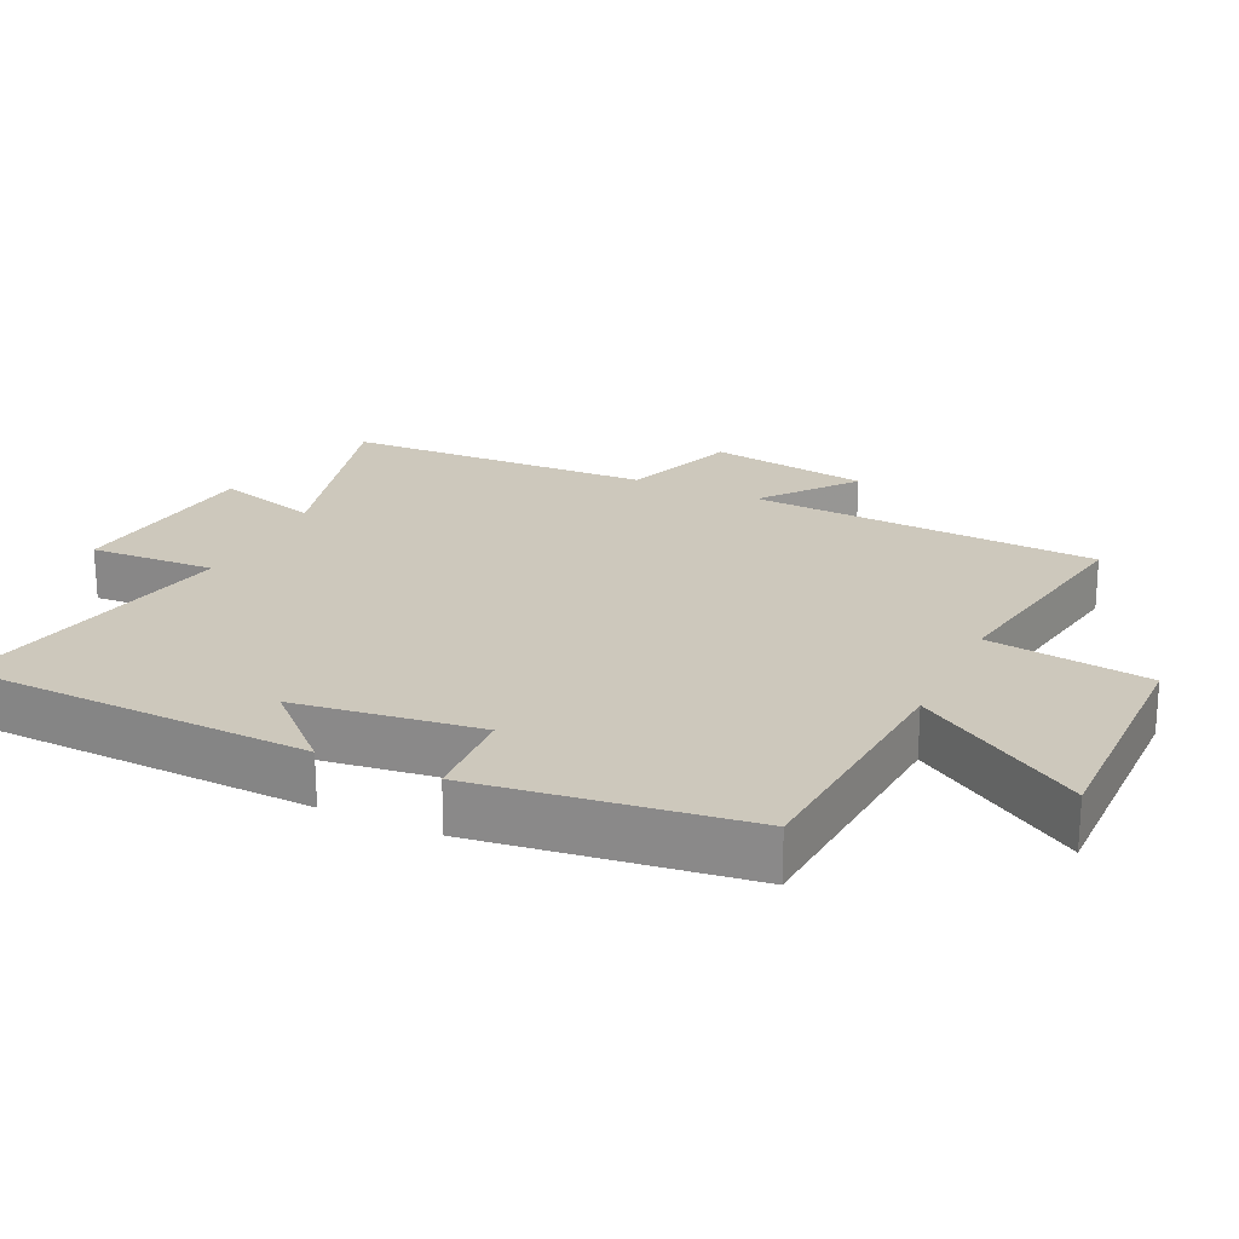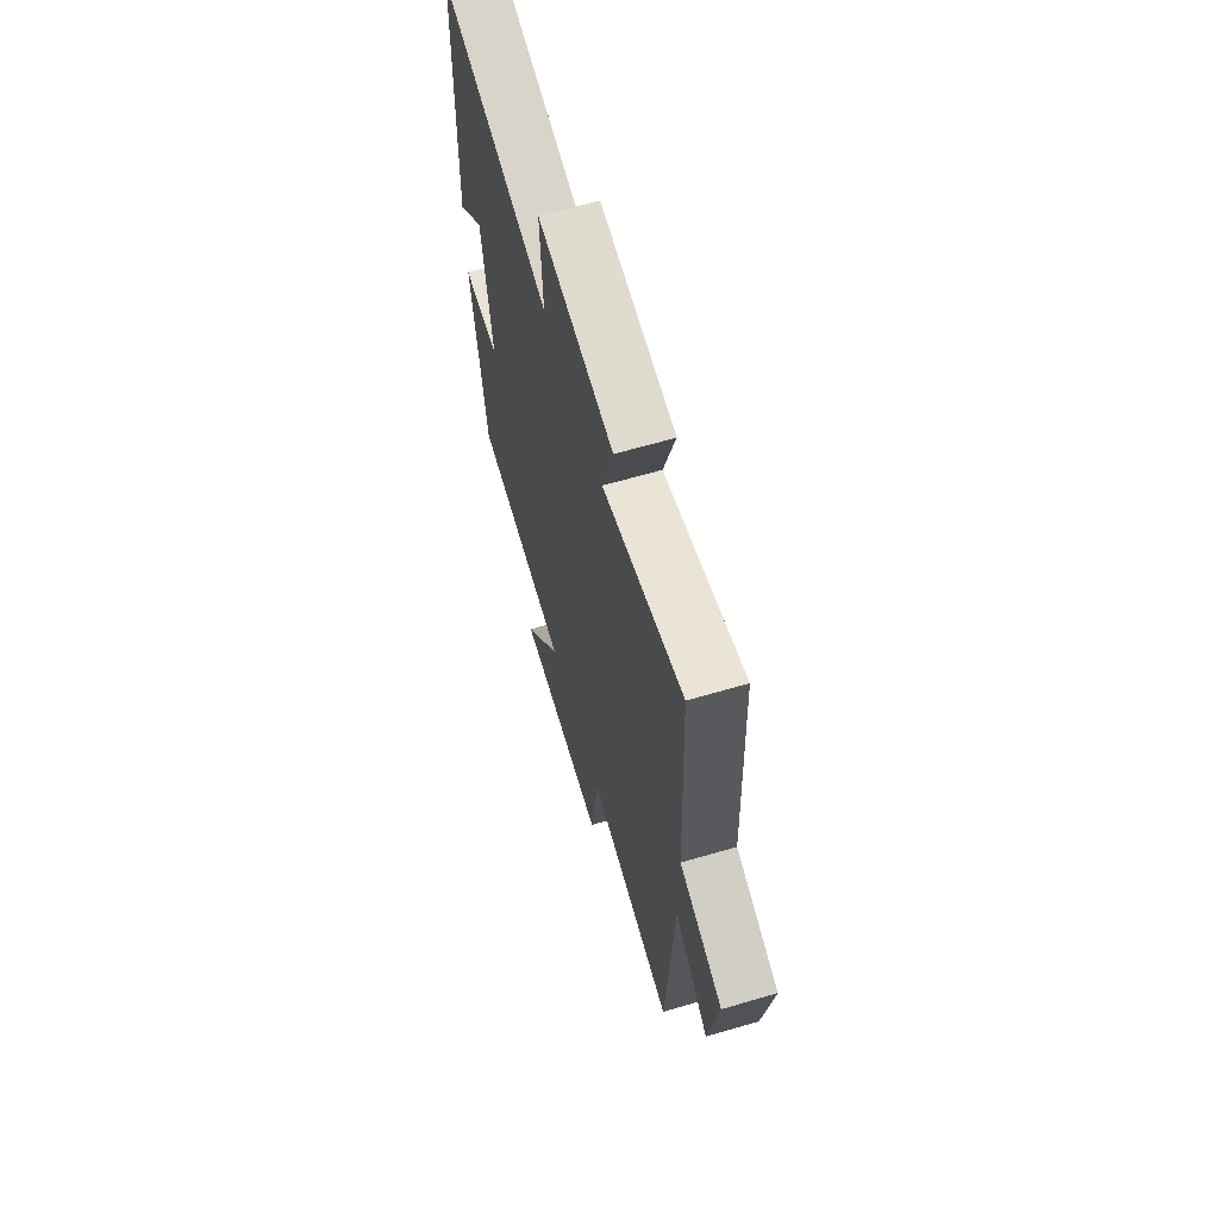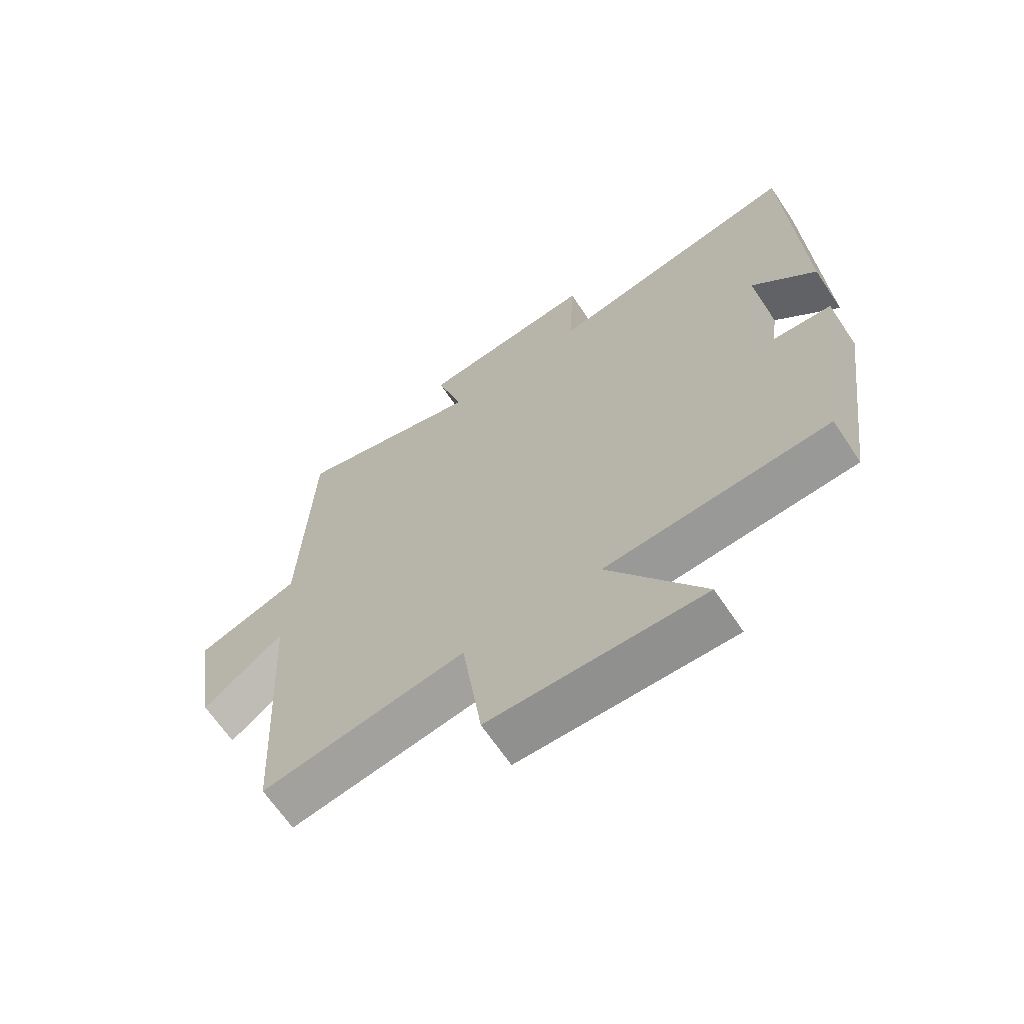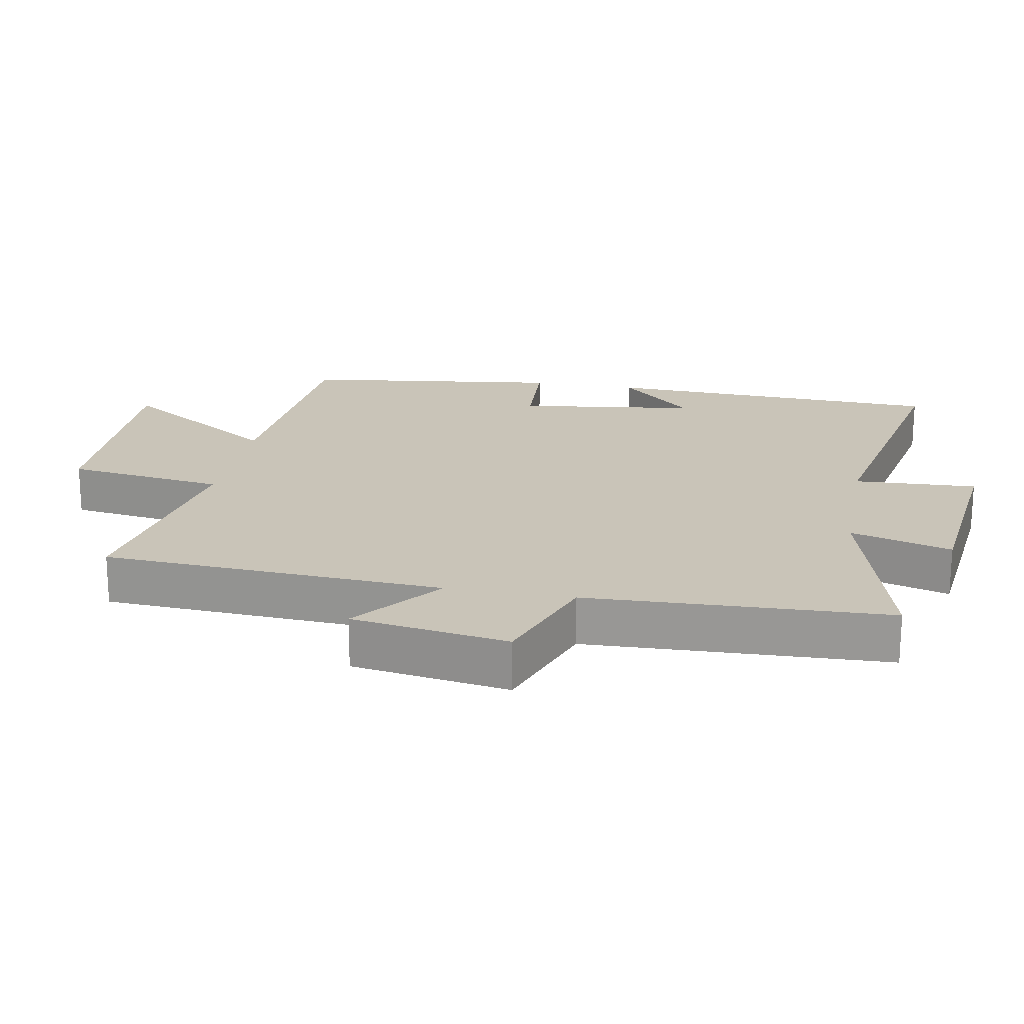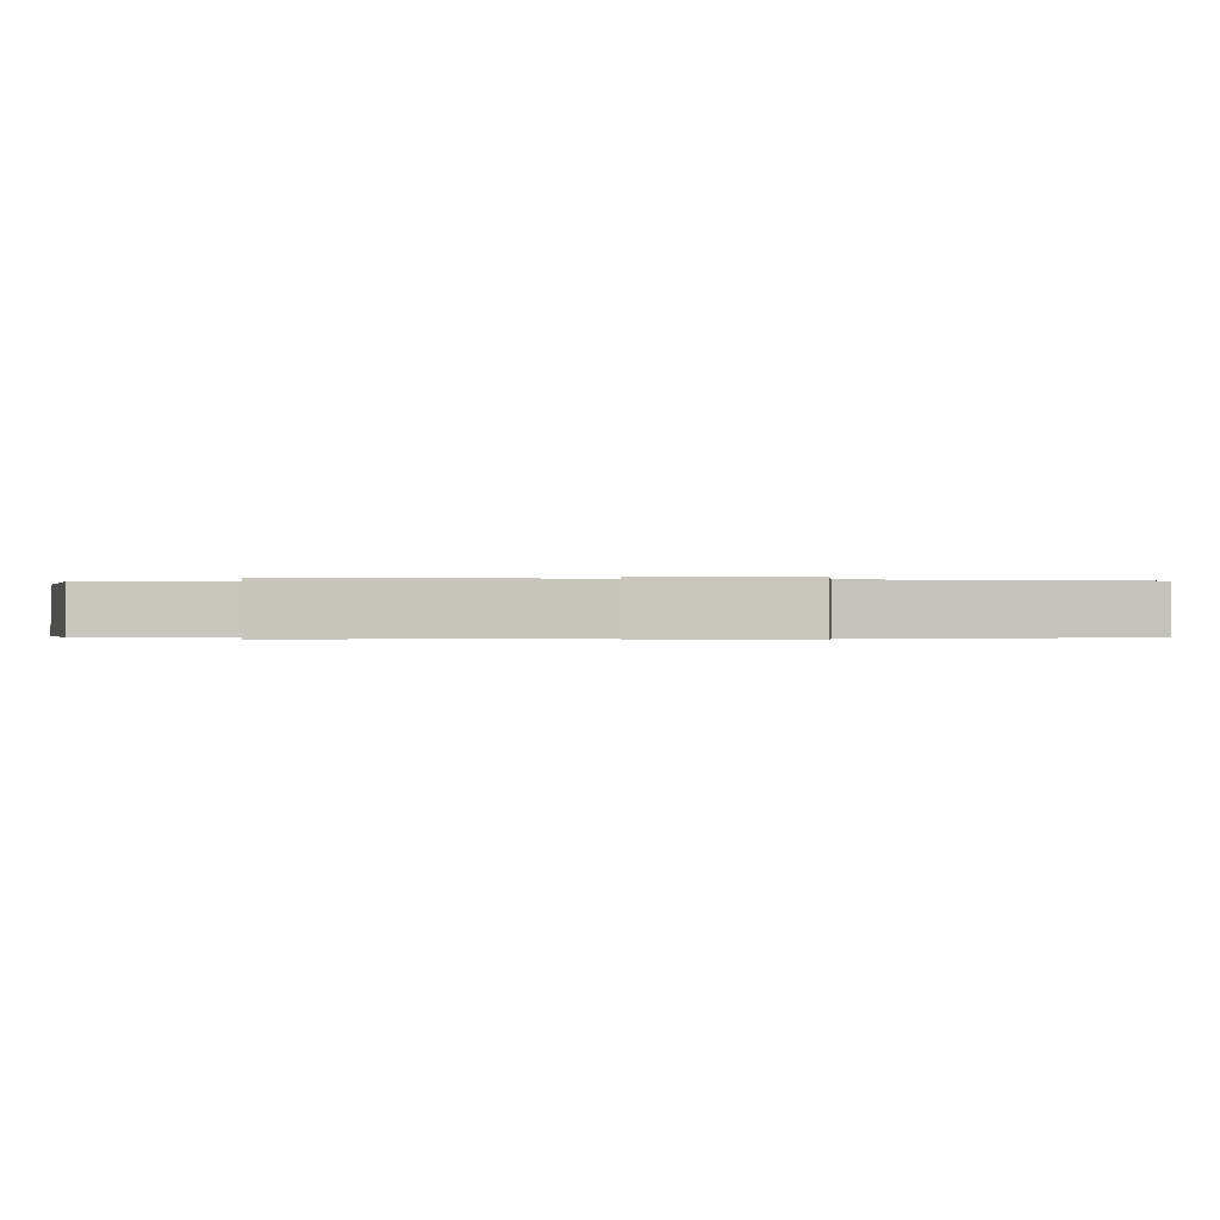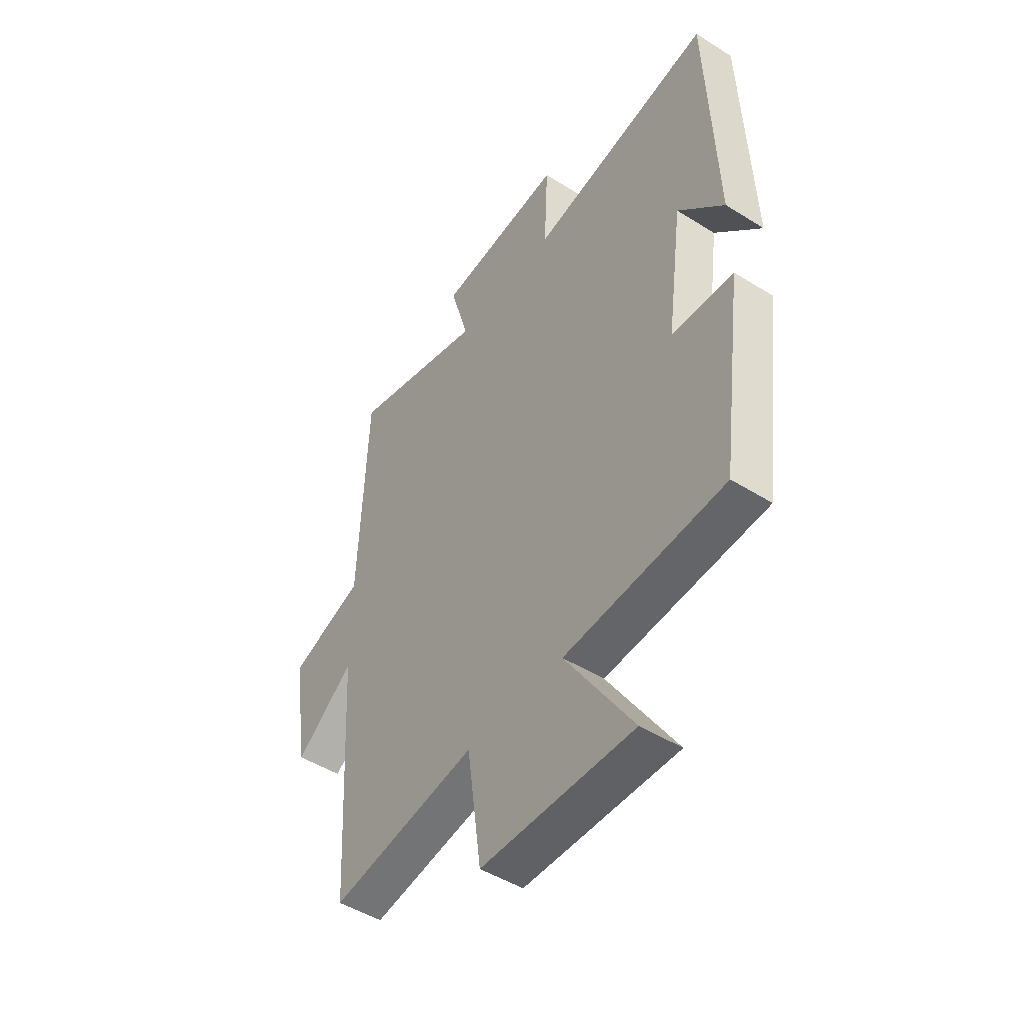
<metadata>
{"format":"obj","ext":"obj","renderer":"f3d","projection":"perspective","resolution":1024,"background":"white","views":[{"elev":22.2,"azim":115.3,"up":"+Y"},{"elev":64.9,"azim":-106.4,"up":"+Z"},{"elev":-66.3,"azim":33.9,"up":"+Z"},{"elev":20.1,"azim":-79.4,"up":"+Y"},{"elev":-0.2,"azim":-103.8,"up":"+Y"},{"elev":-48.1,"azim":54.9,"up":"+Z"}]}
</metadata>
<code>
v 0.448 0.07 -0.475
v 0.084 0.07 -0.5
v 0.238 0.07 -0.741
v -0.108 0.07 -0.735
v -0.14 0.07 -0.5
v -0.472 0.07 -0.555
v -0.5 0.07 -0.049
v -0.632 0.07 -0.152
v -0.668 0.07 0.08
v -0.5 0.07 0.139
v -0.482 0.07 0.584
v -0.174 0.07 0.5
v -0.217 0.07 0.65
v 0.071 0.07 0.682
v 0.062 0.07 0.5
v 0.481 0.07 0.582
v 0.5 0.07 0.076
v 0.396 0.07 0.186
v 0.36 0.07 -0.08
v 0.5 0.07 -0.088
v 0.448 0 -0.475
v 0.084 0 -0.5
v 0.238 0 -0.741
v -0.108 0 -0.735
v -0.14 0 -0.5
v -0.472 0 -0.555
v -0.5 0 -0.049
v -0.632 0 -0.152
v -0.668 0 0.08
v -0.5 0 0.139
v -0.482 0 0.584
v -0.174 0 0.5
v -0.217 0 0.65
v 0.071 0 0.682
v 0.062 0 0.5
v 0.481 0 0.582
v 0.5 0 0.076
v 0.396 0 0.186
v 0.36 0 -0.08
v 0.5 0 -0.088
f 19 20 1 2
f 18 19 2
f 16 17 18
f 15 16 18 2
f 12 13 14 15
f 12 15 2
f 10 11 12 2
f 7 8 9 10
f 5 6 7 10
f 5 10 2 3
f 3 4 5
f 22 21 40 39
f 22 39 38
f 38 37 36
f 22 38 36 35
f 35 34 33 32
f 22 35 32
f 22 32 31 30
f 30 29 28 27
f 30 27 26 25
f 23 22 30 25
f 25 24 23
f 1 21 22 2
f 2 22 23 3
f 3 23 24 4
f 4 24 25 5
f 5 25 26 6
f 6 26 27 7
f 7 27 28 8
f 8 28 29 9
f 9 29 30 10
f 10 30 31 11
f 11 31 32 12
f 12 32 33 13
f 13 33 34 14
f 14 34 35 15
f 15 35 36 16
f 16 36 37 17
f 17 37 38 18
f 18 38 39 19
f 19 39 40 20
f 20 40 21 1

</code>
